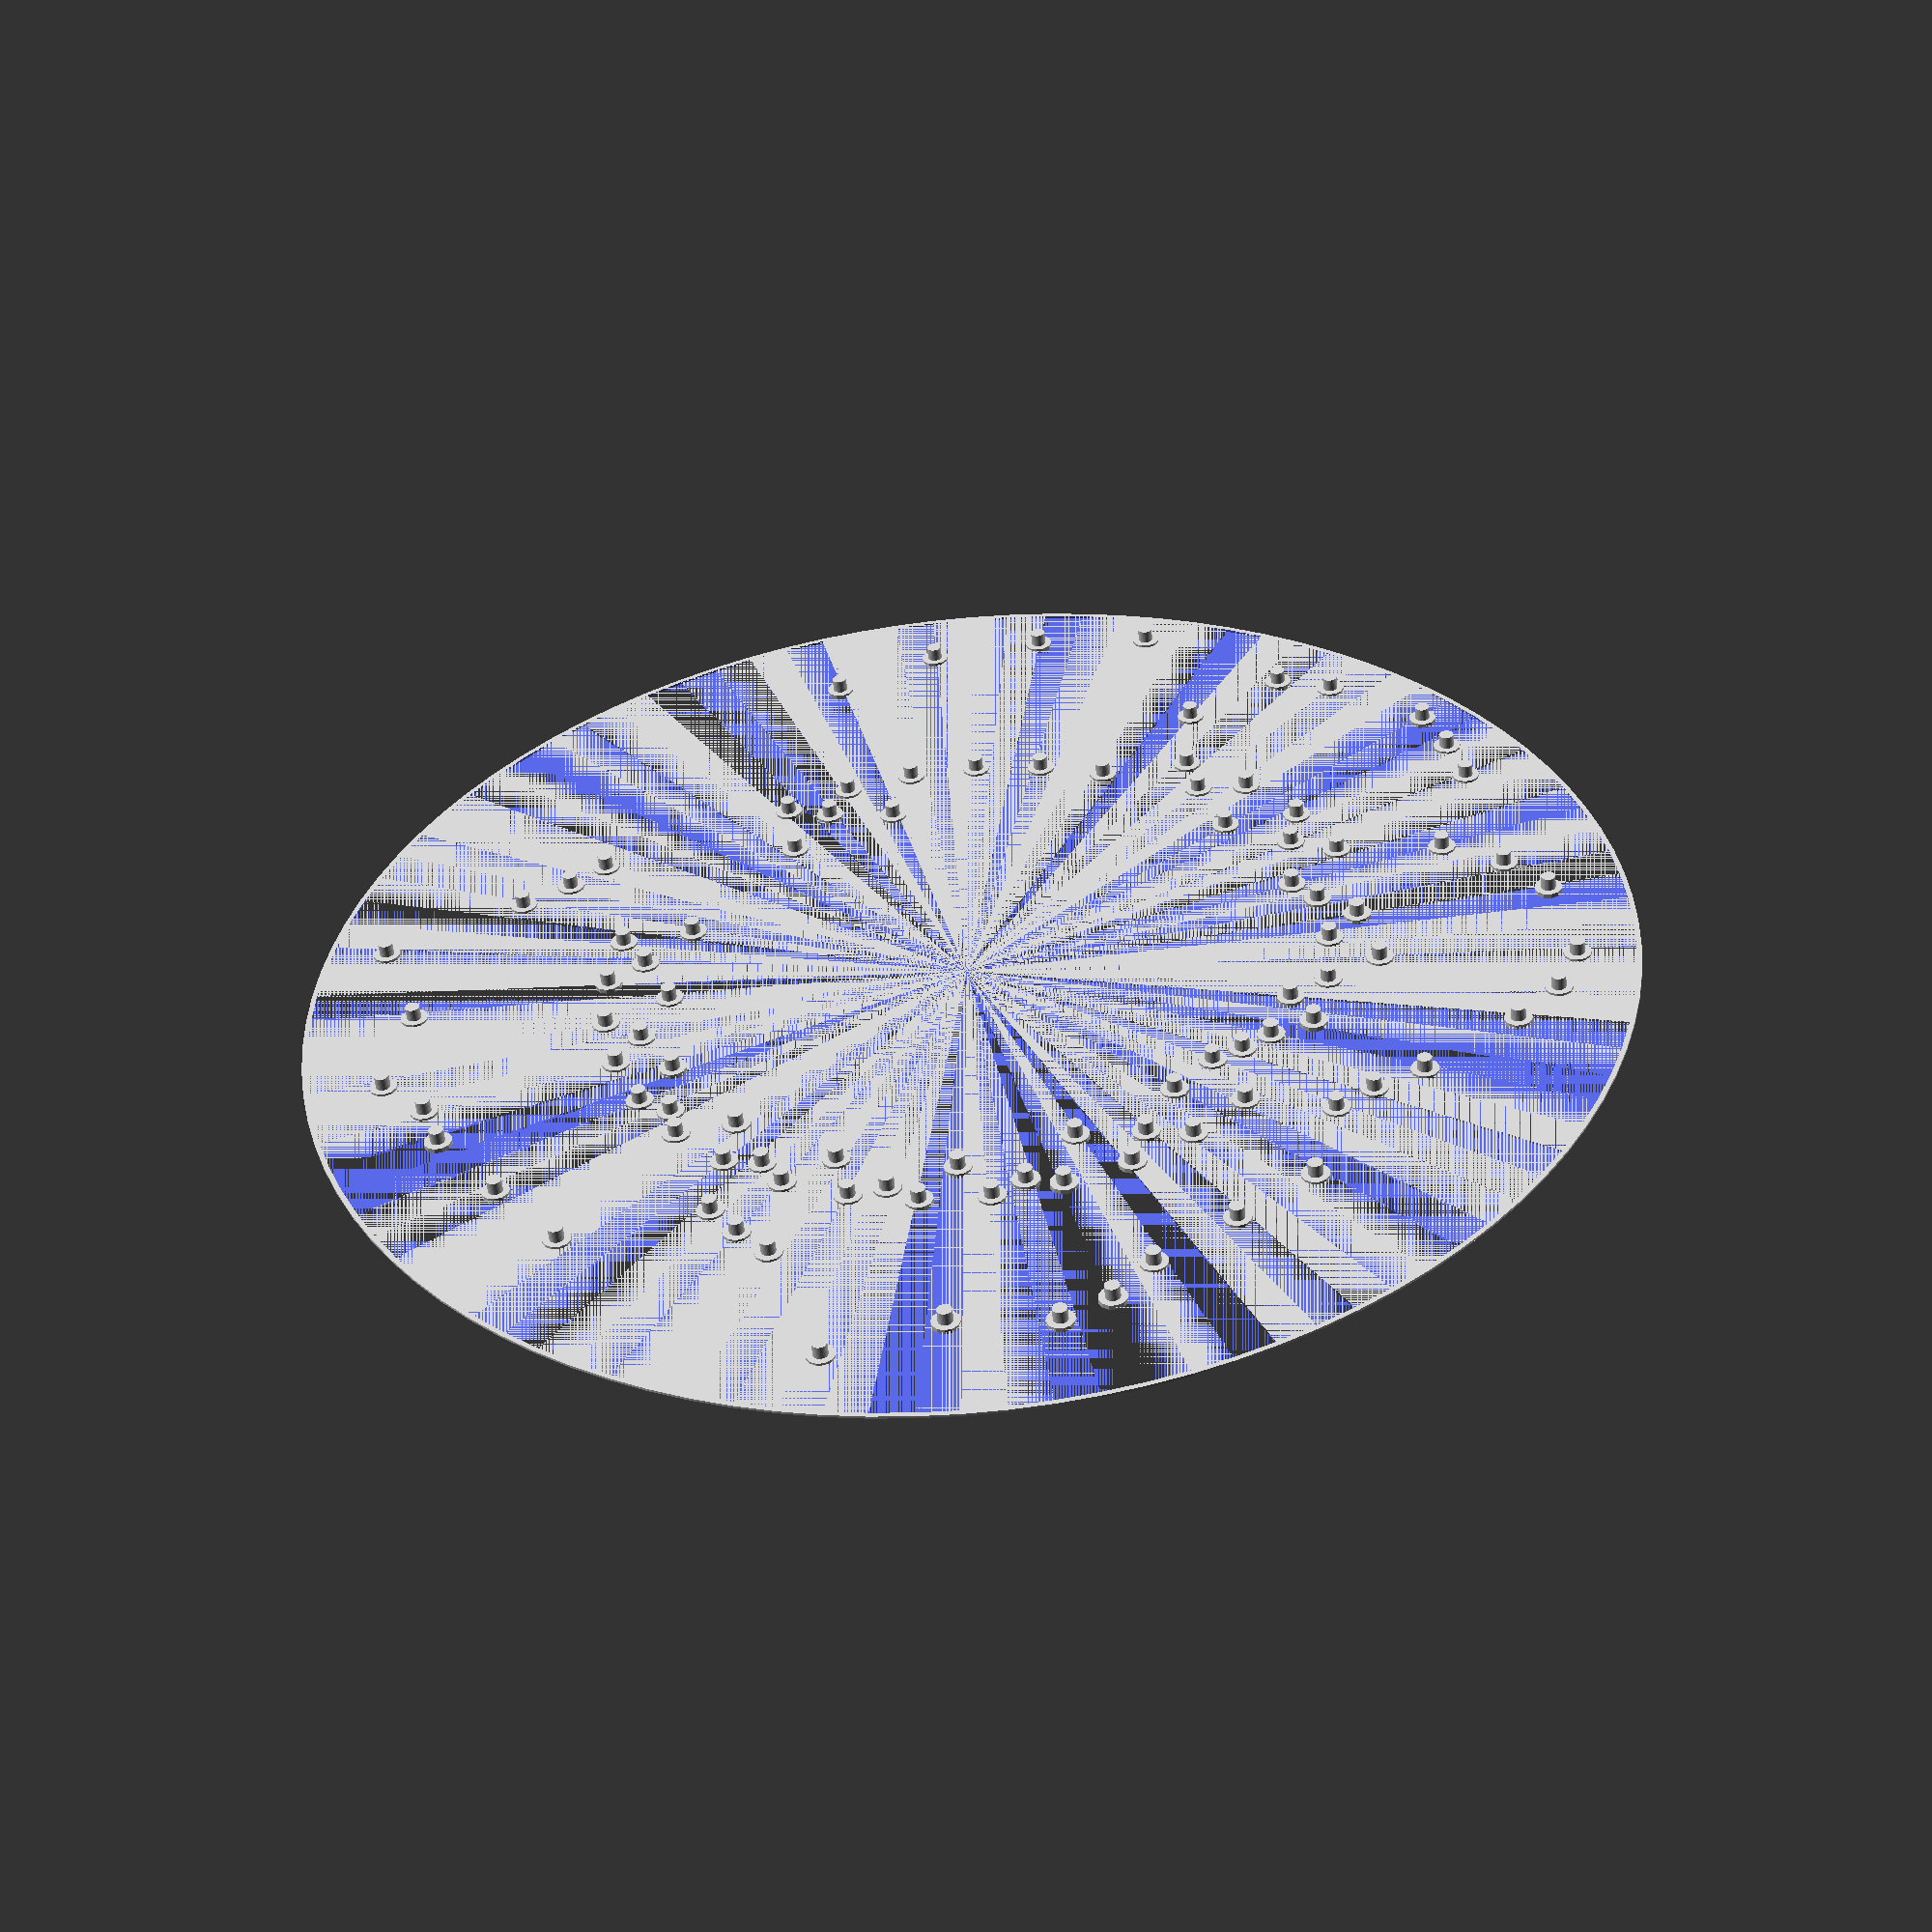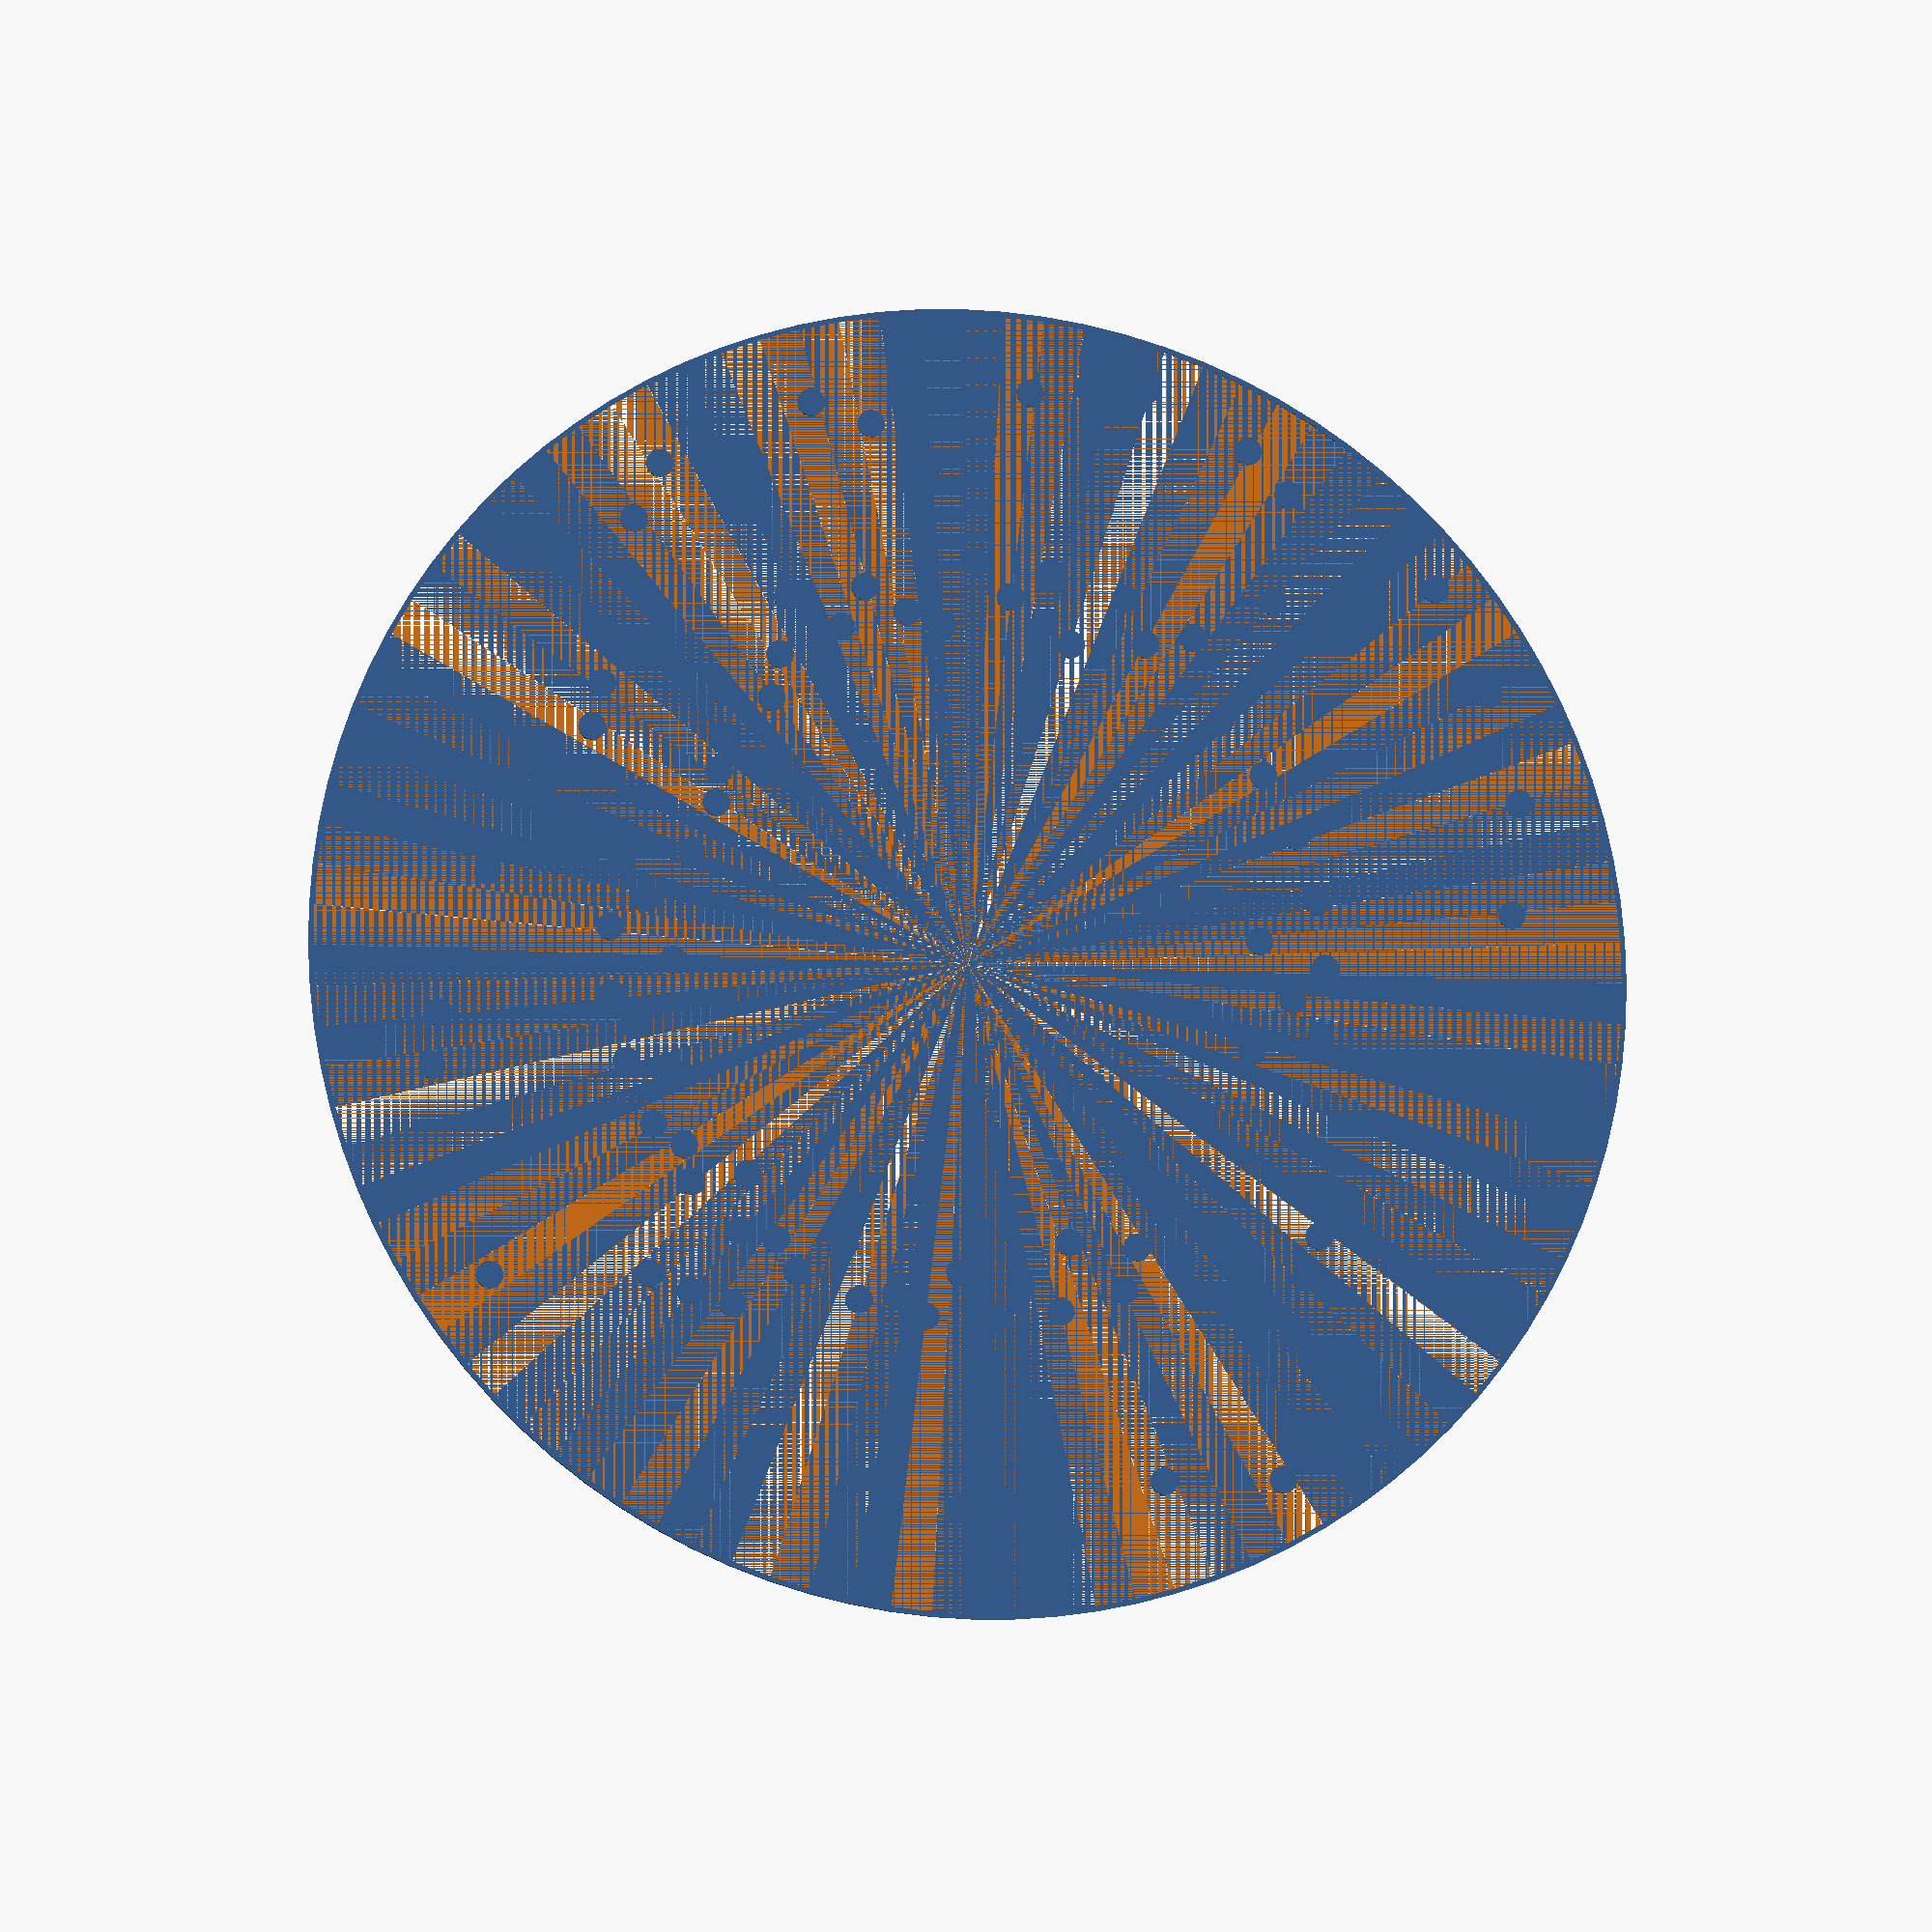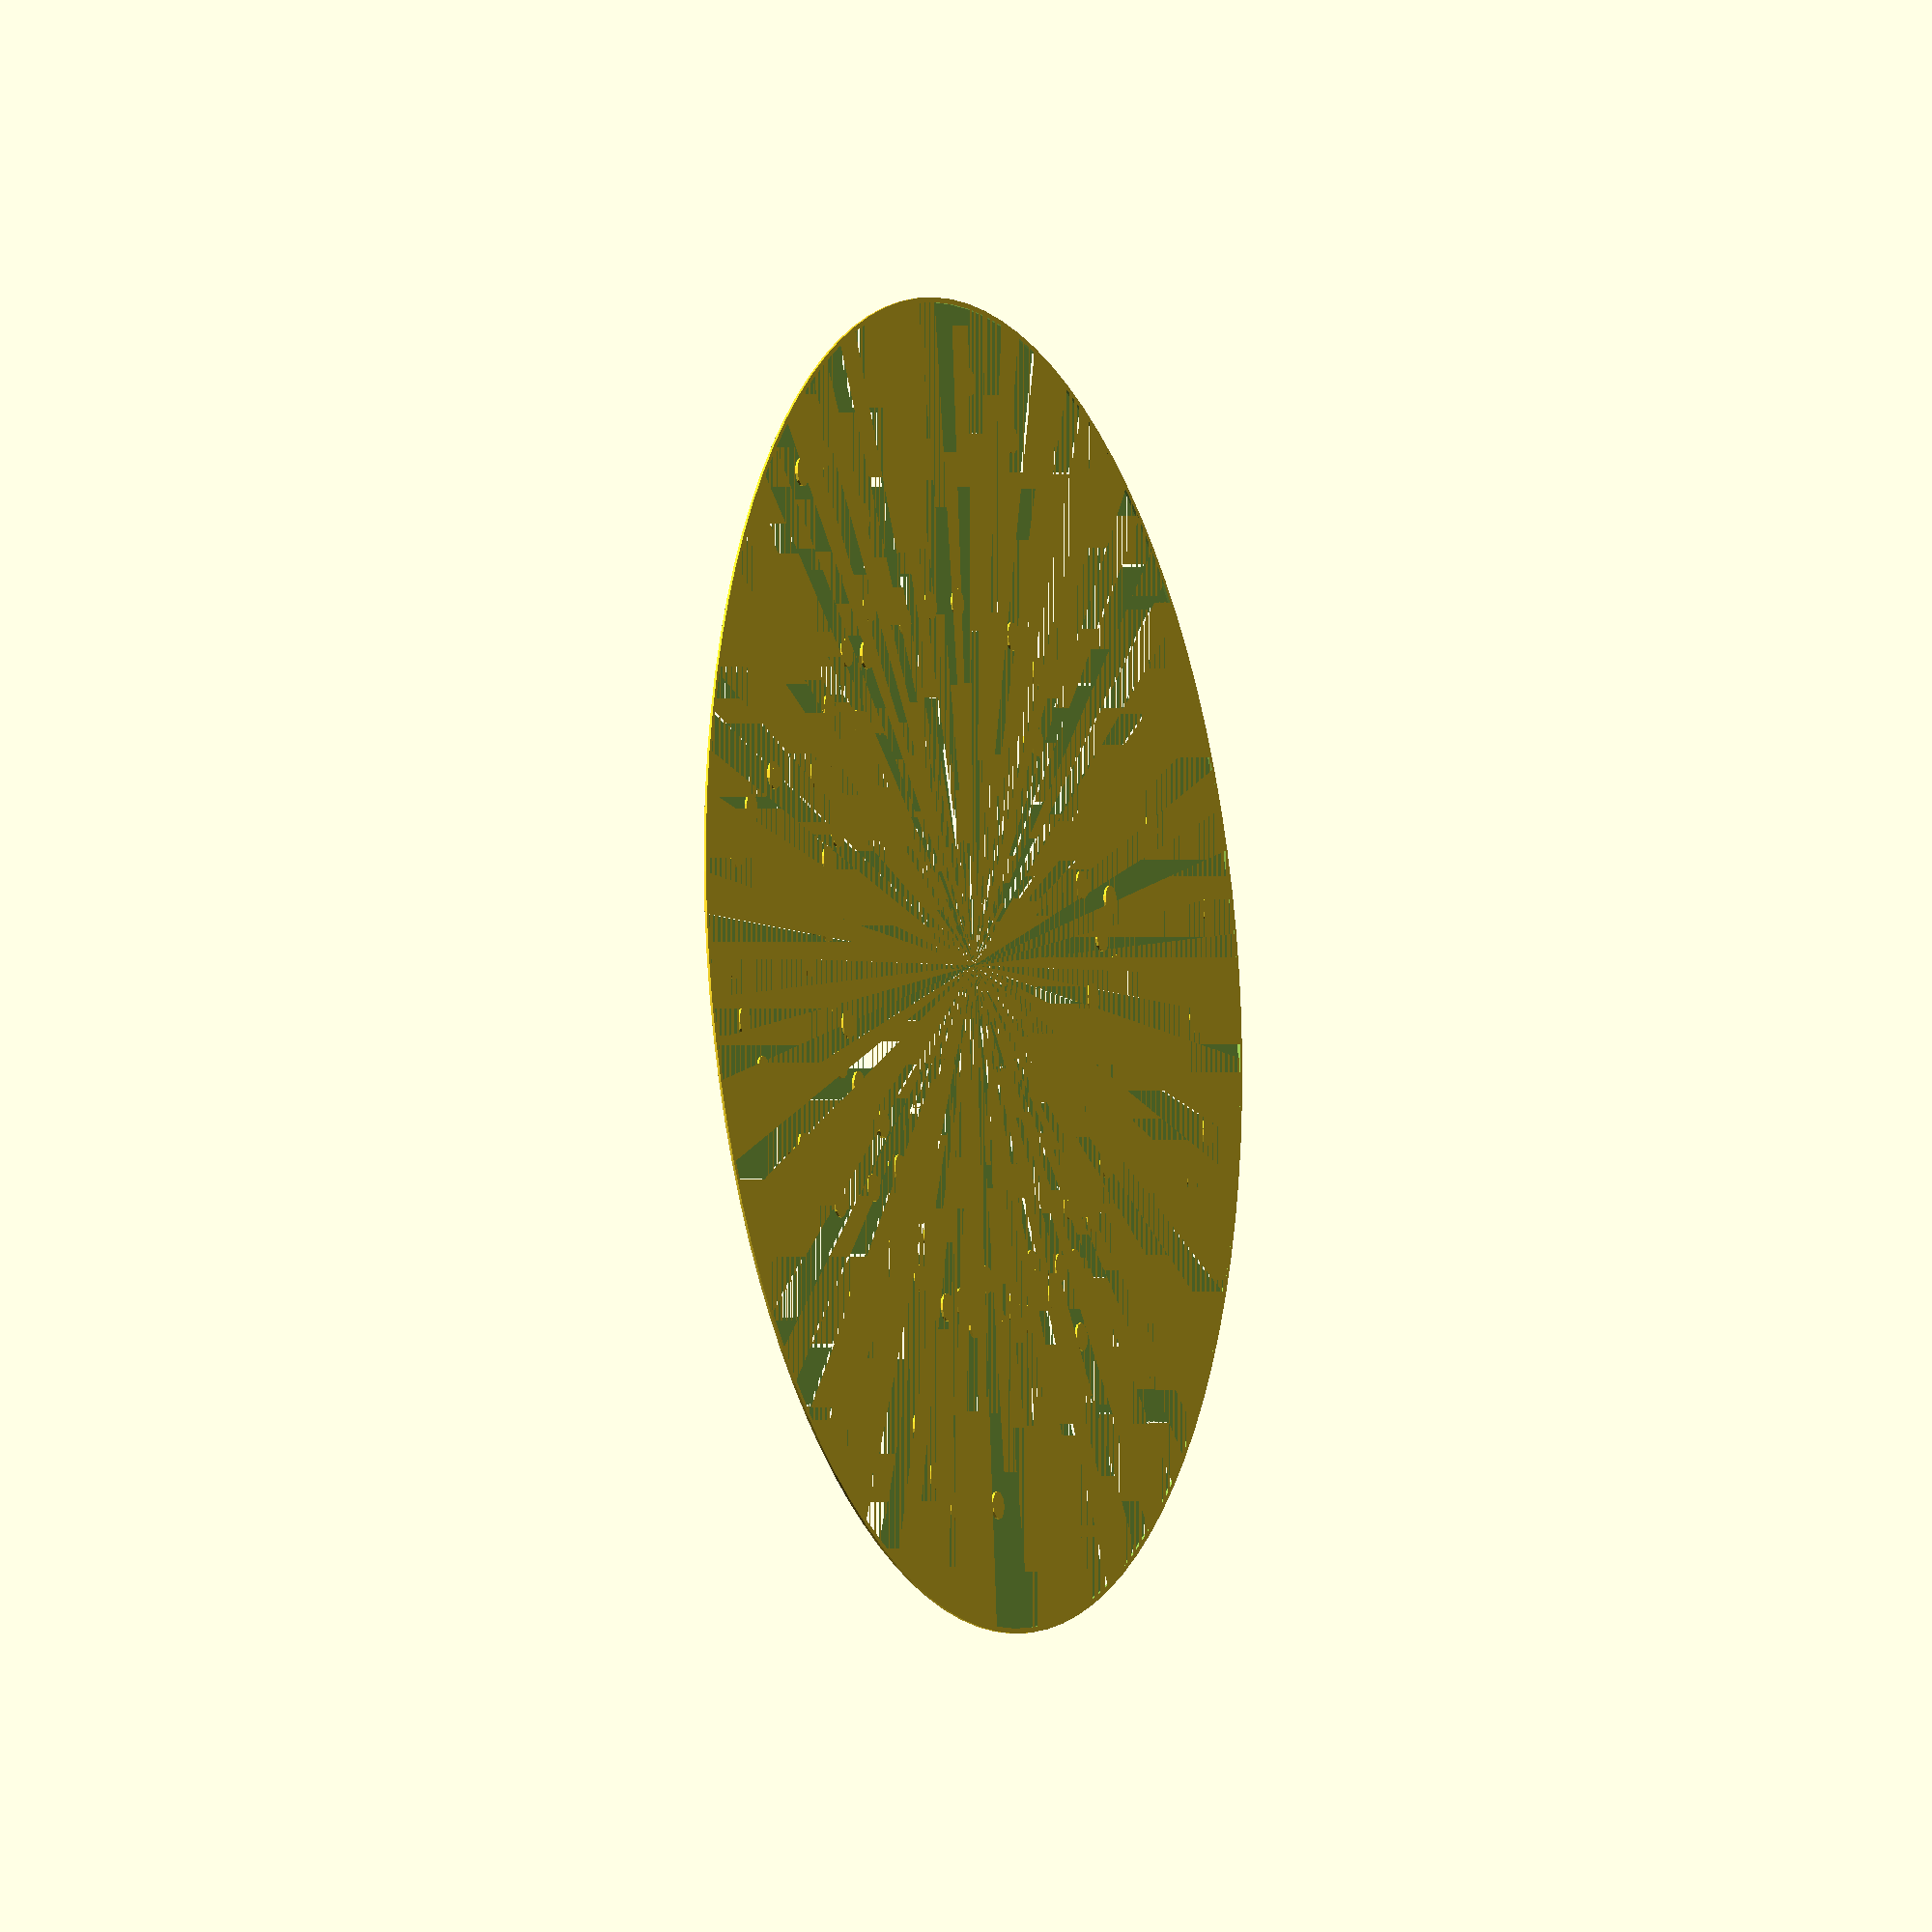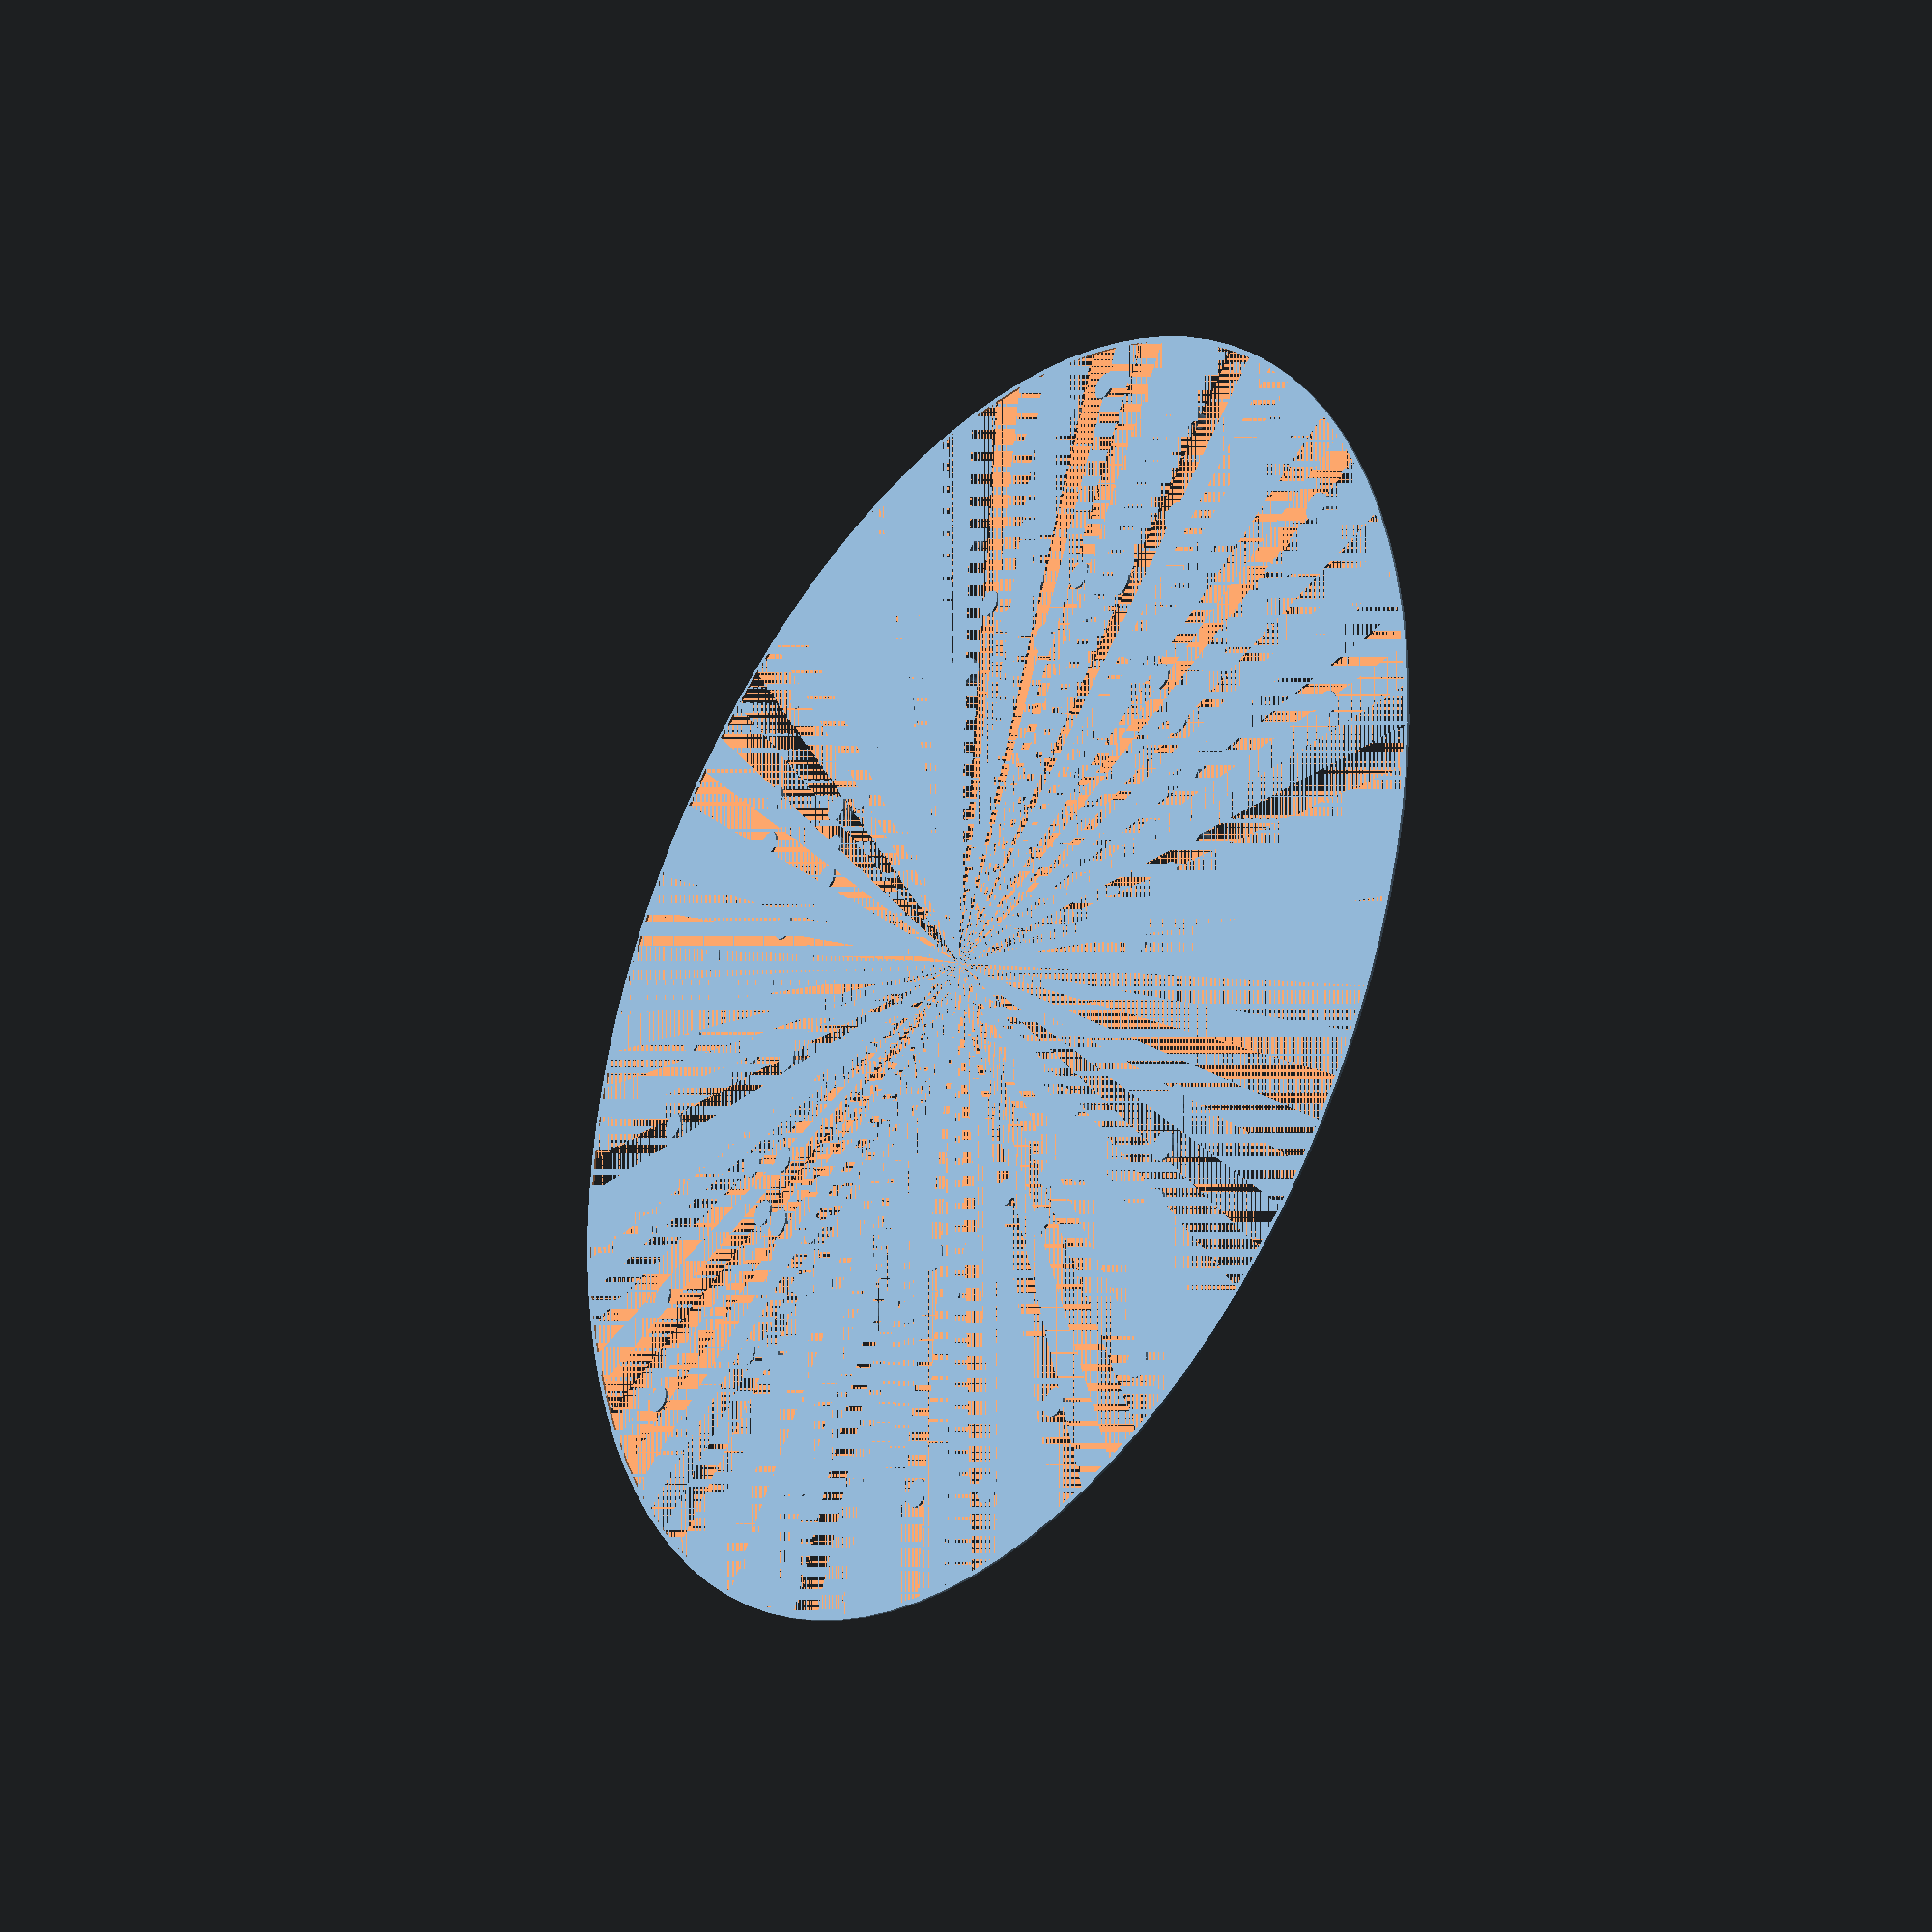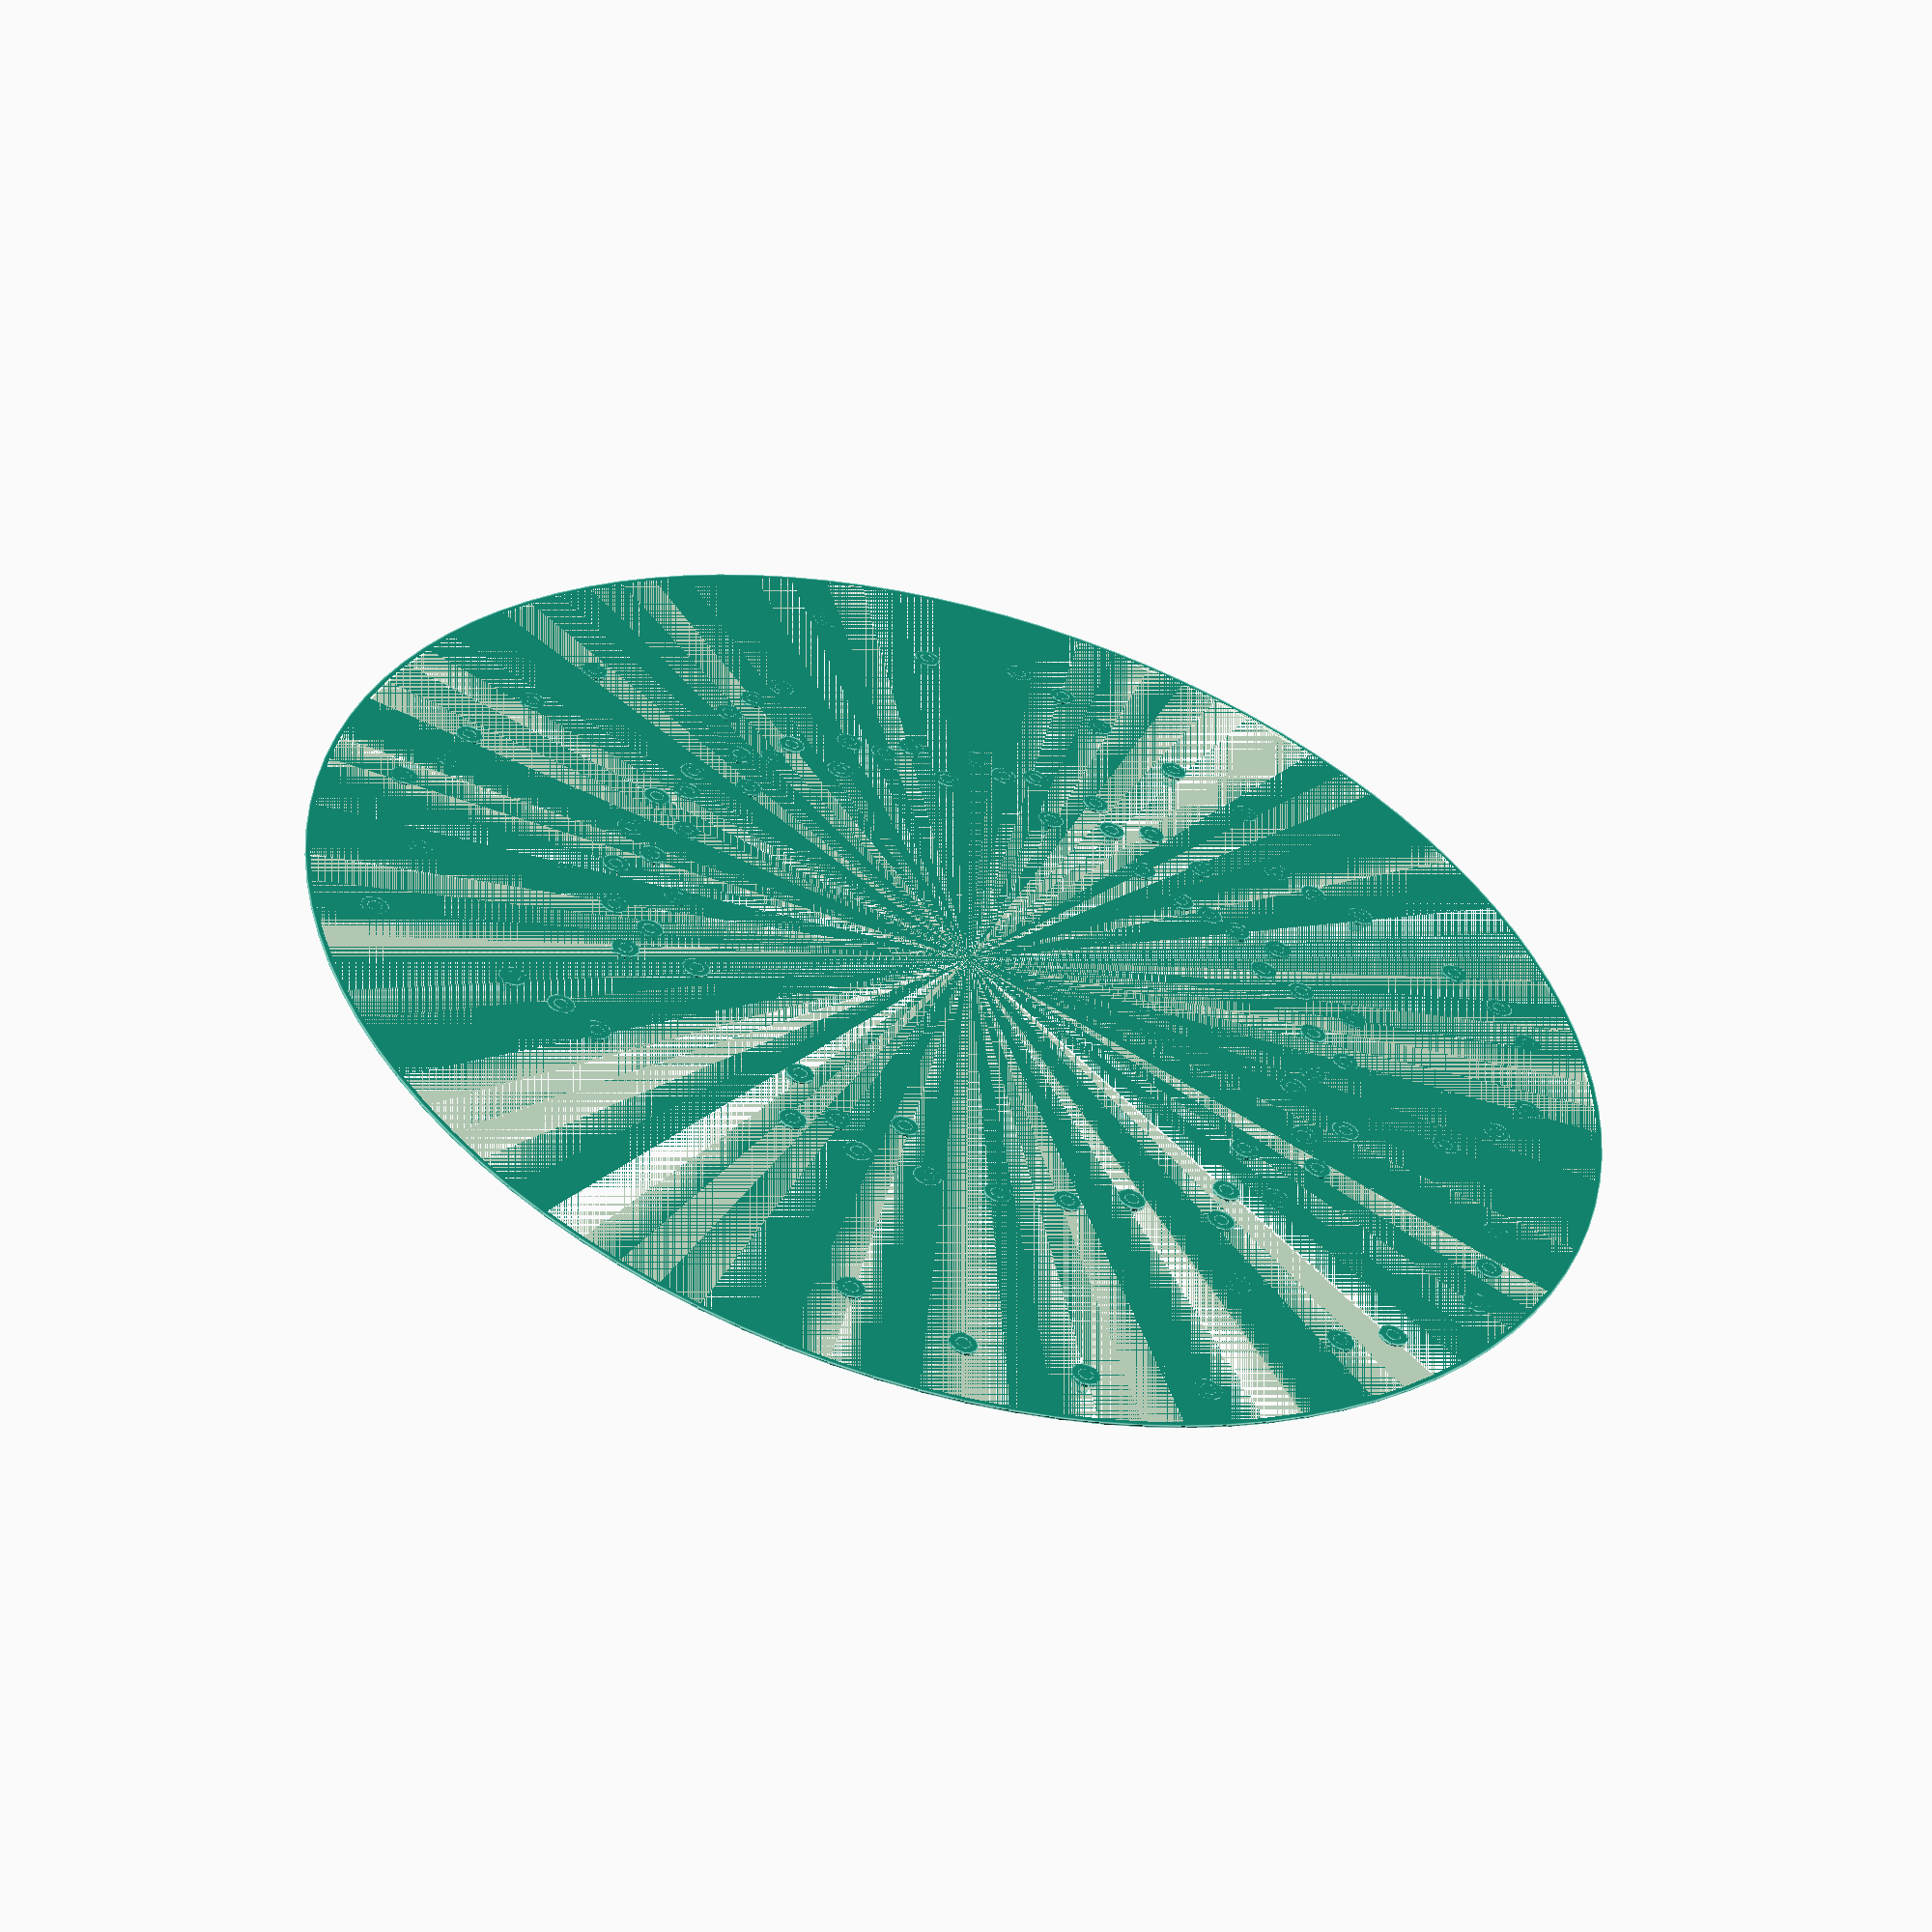
<openscad>
//================================
//Music Box Disc Generator
//================================
//
//by gsyan ( https://gsyan888.blogspot.com/ )
//
//2021.01.06 start this project
//2021.01.09 replace looup function with findValue 
//


//* [Global] */ 

//should print disc (false:only print note pins)
enableDiscBase = false;	

//just print calibration tools
calibrationMode = false;

//print a ring at the outermost
print_outter_ring = true;

//
//Disc Size
//
discHeight = 1;
discDiameter = 120;
discCenterHoleDiameter = 15;
discLockHoleDiameter = 4;
discLockHolePosition = 17.5;

//combe(teeth) width
combWidth = 30; 

// 
// pins size
//
pinDiameter = 1.25;
pinHeight = 1.5;

// pin bases size
pinBaseDiameter = 2.4;
pinBaseHeight = 0.4;

//the length of two pins
pinOffsetX = 1.37; //combWidth/tonesTotalNumber;


//the position of first pin 
positionOfTheFirstPin = 25-pinDiameter/4;


//the diameter of the outter ring(to hold all notes)
outter_ring_diameter = (positionOfTheFirstPin+combWidth+2)*2;


/* [Hidden] */ //don't touch below this line unless you need to adjust under the hood

//
//notes and comb teeth number mapping
//
//
//Note Nomenclature
//
//		Note	C	D	E	F	G	A	B
//Octave
//[3]			-1	-2	-3	-4	-5	-6	-7
//[4]			1	2	3	4	5	6	7
//[5]			10	20	30	40	50	60	70
//
//Others		
//				F4#		4.5
//				A4#		6.5
//				C5#		10.5
//				pause	0
//
notesIndexMap = [
 //note number, teeth number
 [0,          0],   //pause
 [-1        , 1],   //C3
 [-2        , 2],   //D3
 [-3        , 3],   //E3
 [-4        , 4],   //F3
 [-5        , 5],   //G3
 [-6        , 6],   //A3
 [-7        , 7],   //B3
 
 [1         , 8],    //C4
 [2         , 9],    //D4
 [3         ,10],    //E4
 [4         ,11],    //F4
 [4.5       ,12],    //#F4
 [5         ,13],    //G4
 [6         ,14],    //A4
 [6.5       ,15],  	 //#A4
 [7         ,16],    //B4
 
 [10        ,17],   //C5
 [10.5      ,18],   //#C5
 [20        ,19],   //D5
 [30        ,20],   //E5
 [40        ,21],   //F5
 [50        ,22],   //G5
 
];


//
//Music score example
//
//It's a small world
//
musicScore = [
	//1st. track
    [
3,4,
5,0, 30,0,
10,0, 20,10,
10,0, 7,0,
7,0, 2, 3,
4,0, 20,0,
7,0, 10, 7,
6,0, 5,0,
5,0, 3, 4,
5,0, 10, 20,
30,0, 20, 10,
6,0, 20, 30,
40,0, 30, 20,
5,0, 40,0,
30,0, 20,0,
10,0,0,0,
0, 0, 0, 0
    ],

	//2nd. track
    [
0,0,
-1, -5, -3, -5,
-1, -5, -3, -5,
-2, -5, -4, -5,
-2, -5, -4, -5,
-2, -5, -4, -5,
-2, -5, -4, -5,
-1, -5, -3, -5,
-1, -5, -1, -2,
-3, -5, -3, -5,
 1, -5, -7, -5,
-4,  1, -6,  1,
-4,  1, -6,  1,
 0, -5, 40, -5,
 0, -5,0,   -5,
-1, -5, -3, -5,
-1,, 0, 0, 0
    ]
];


//total number of tones
tonesTotalNumber = len(notesIndexMap)-1;


//
//Find the value in a list(key and value) with key
//
// OpenSCAD looup return unknow value when found nothing
// this function will return 0 when found nothing
//
function findValue(key, nList, n=0) = (n>=0 && n<len(nList) ? (key==nList[n][0] ? nList[n][1] : findValue(key, nList, n+1)) : 0);

//find the tooth number (1-22) of the note
//function getToothId(n) = lookup(n, notesIndexMap);
function getToothId(n) = findValue(n, notesIndexMap);

//
//convert notes id to teeth id 
//  and generate pins
//
module generatePins(notes) {
    notesTotal = len(notes);		//total number of notes
    offsetAngle = 360/notesTotal; 	//the angle to roate
    
    for(i=[0 :notesTotal-1]) {
        if(notes[i] != 0) {
            toothId = getToothId(notes[i]);
			
			radius = positionOfTheFirstPin+pinOffsetX*(toothId-1);
				
			a = offsetAngle*i;
			
			x = radius*cos(a);
			y = radius*sin(a);
		   
			translate([x, y, 0])
				rotate([0, 0, a])				
					union() {						
						//base
						if(!enableDiscBase) {
							translate([pinDiameter/2, pinDiameter/2, 0])
							cylinder(d=pinBaseDiameter, h=pinBaseHeight, $fn=12);
						}
						
						//pin
						translate([pinDiameter/2, pinDiameter/2, 0])
						cylinder(d=pinDiameter, h=pinHeight, $fn=36);
					}
		}
	}
}

//
//Generate the disc base
//
module generateDiscBase() {  
    difference() {
		//disc
        translate([0, 0, -discHeight])   cylinder(d=discDiameter, h=discHeight, $fn=100, center=false);
        
        //center hole
        translate([0, 0, -discHeight])  cylinder(d=discCenterHoleDiameter+0.1, h=discHeight, $fn=100, center=false);
        
        //lock hole
        translate([discLockHolePosition, 0, -discHeight])     cylinder(d=discLockHoleDiameter, h=discHeight, $fn=100, center=false);               
    }
}    


//outter ring for center aligment
module generateOutterRing() {
    translate([0, 0, 0.1])
    difference() {
        cylinder(d=outter_ring_diameter, h=0.2, $fn=100, center=true);
        cylinder(d=outter_ring_diameter-(print_outter_ring ? 0.86 : 0.001), h=0.2, $fn=100, center=true);
    }
}

//
module centerRingForCalibration() {    
    height = 2;
    diameter = 20;    
    difference() {
        union() {
            //center
            translate([0, 0, height/2])     cylinder(d=diameter, h=height, $fn=100, center=true);
            
            //bar holder
            translate([0, pinBaseDiameter/-2, 0])  cube([positionOfTheFirstPin-5, pinBaseDiameter, pinHeight]); 
            //pin base bar
            translate([0, pinBaseDiameter/-2, 0])  cube([60-2, pinBaseDiameter, pinBaseHeight]); 
        }                       
        //center hole
        translate([0, 0, height/2])  cylinder(d=15+0.1, h=height, $fn=100, center=true);
        
        //lock hole
        //translate([7.5+8-2, 0, height/2])     cylinder(d=4, h=height, $fn=100, center=true);
    }    
}
module calibrationPinsForCalibration() {
    for(i=[1 :tonesTotalNumber]) {
        toothId = i;          
        radius = positionOfTheFirstPin+pinOffsetX*(toothId-1);           
        a = 0;
        x = radius*cos(a);
        y = radius*sin(a);
        translate([x, y, 0])
            rotate([0, 0, a])
                union() {
                    //base
                    translate([0*pinBaseDiameter/2+pinDiameter/2, pinDiameter/2+0*pinDiameter/4, 0])
                    cylinder(d=pinBaseDiameter, h=pinBaseHeight, $fn=12);
                    
                    //pin
                    translate([pinDiameter/2, pinDiameter/2, 0])
                    cylinder(d=pinDiameter, h=pinHeight, $fn=36);
                }
    }
}
  
//  
//main module
//
module generateMusicBoxDisc() {
	if(calibrationMode) {
		centerRingForCalibration();
		calibrationPinsForCalibration(); 
		
	} else {
		for(i=[0 : len(musicScore)-1]) {
			generatePins(musicScore[i]);
		}
						
		if(enableDiscBase) {
			generateDiscBase();
		} else {
			generateOutterRing();
		}
		
	}	
}

//=========================================
// Start to generate the music box disc
//=========================================
generateMusicBoxDisc();




</openscad>
<views>
elev=54.1 azim=212.8 roll=5.6 proj=p view=wireframe
elev=192.2 azim=324.5 roll=10.3 proj=o view=solid
elev=10.2 azim=217.3 roll=113.6 proj=o view=solid
elev=210.7 azim=318.5 roll=307.3 proj=p view=wireframe
elev=234.0 azim=215.7 roll=16.1 proj=p view=edges
</views>
